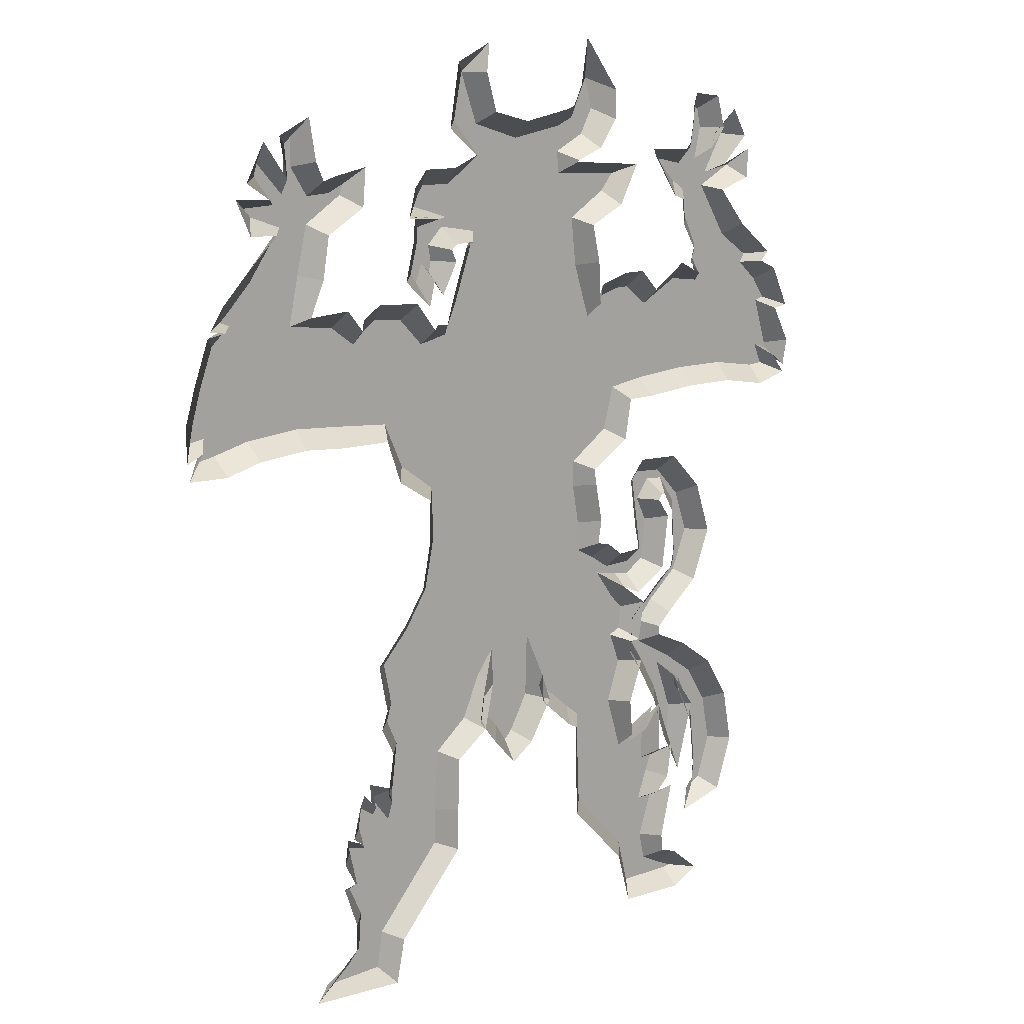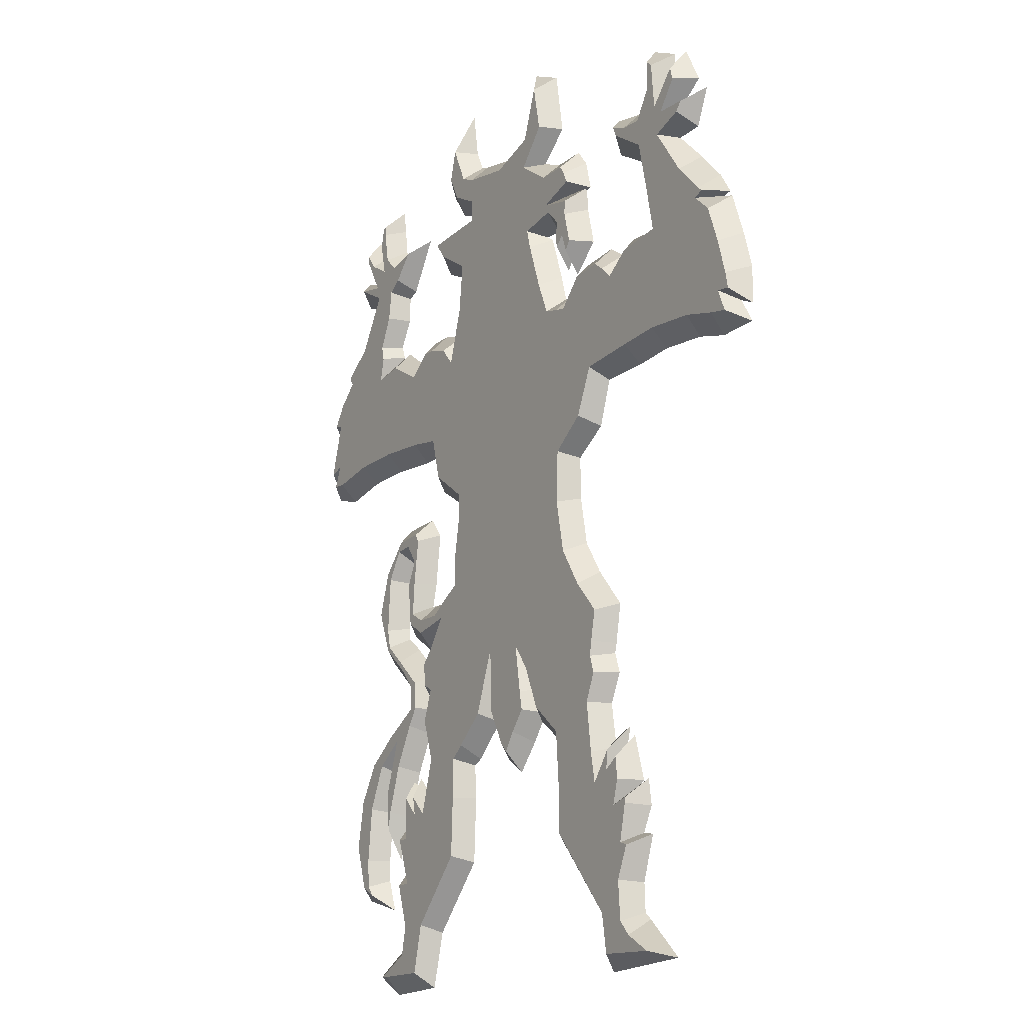
<metadata>
{"format":"obj","ext":"obj","renderer":"f3d","projection":"perspective","resolution":1024,"background":"white","views":[{"elev":14.3,"azim":140.0,"up":"+Y"},{"elev":-14.8,"azim":57.5,"up":"+Y"}]}
</metadata>
<code>
v -14.7 5.214 -1.5e-05
v -21.09 6.001 -1.5e-05
v 14.9 4.132 -1.5e-05
v -25.71 11.37 -1.5e-05
v 20.79 11.77 -1.5e-05
v 7.795 12.08 -1.5e-05
v -8.563 11.8 -1.5e-05
v -20.5 16.28 -1.5e-05
v 16.62 20.12 -1.5e-05
v 16.2 20.75 -1.5e-05
v -20.42 21.62 -1.5e-05
v 18.87 21.84 -1.5e-05
v 0.322 19.8 -1.5e-05
v -19.62 22.27 -1.5e-05
v -16.12 22.81 -1.5e-05
v -27.79 24.97 -1.5e-05
v 4.109 24.27 -1.5e-05
v -4.56 25.62 -1.5e-05
v -21.72 31.87 -1.5e-05
v 17.5 33.67 -1.5e-05
v -17.14 34.89 -1.5e-05
v 14.21 37.37 -1.5e-05
v -16.38 39.72 -1.5e-05
v -16.5 42.14 -1.5e-05
v -21.25 42.66 -1.5e-05
v -19.91 44.63 -1.5e-05
v -15.62 56.15 -1.5e-05
v 21.3 56.25 -1.5e-05
v 36.96 57.93 -1.5e-05
v 38.61 60.7 -1.5e-05
v 37.54 64.23 -1.5e-05
v -25.2 68.47 -1.5e-05
v -14.76 69.49 -1.5e-05
v 7.57 72.67 -1.5e-05
v 8.095 73.86 -1.5e-05
v -10.15 74.79 -1.5e-05
v -22.8 76.41 -1.5e-05
v 28.94 80.18 -1.5e-05
v -16.02 80.52 -1.5e-05
v 27.04 81.92 -1.5e-05
v 18.26 82.46 -1.5e-05
v -23.68 82.31 -1.5e-05
v -6.387 86.47 -1.5e-05
v -13.03 85.21 -1.5e-05
v 24.5 87.39 -1.5e-05
v -13.05 88.13 -1.5e-05
v 3.388 93.31 -1.5e-05
v -24.55 8.215 -1.5e-05
v -29.67 9.552 -1.5e-05
v 16.57 29.05 -1.5e-05
v 3.117 28.89 -1.5e-05
v -19.96 35.57 -1.5e-05
v 11.07 45.35 -1.5e-05
v -20.36 45.19 -1.5e-05
v -34.94 55.42 -1.5e-05
v 38.42 55.54 -1.5e-05
v -38.4 57.14 -1.5e-05
v 16.74 69.47 -1.5e-05
v 34.16 68.66 -1.5e-05
v 34.36 71.01 -1.5e-05
v 10.81 68.66 -1.5e-05
v -11.01 70.96 -1.5e-05
v -24.46 71.08 -1.5e-05
v 13.65 71.27 -1.5e-05
v 12.74 74.97 -1.5e-05
v -28.42 77.03 -1.5e-05
v 28.33 76.94 -1.5e-05
v 31.14 77.08 -1.5e-05
v 12.48 80.09 -1.5e-05
v 7.648 81.67 -1.5e-05
v -18.4 81.94 -1.5e-05
v 2.553 86.71 -1.5e-05
v -8.431 88.79 -1.5e-05
v 25.67 0.3632 -1.5e-05
v 20.73 7.343 -1.5e-05
v -20.34 11.35 -1.5e-05
v -21.83 12.84 -1.5e-05
v -23.37 13.46 -1.5e-05
v -8.24 18.29 -1.5e-05
v -19.32 21.58 -1.5e-05
v -8.449 21.61 -1.5e-05
v 4.749 25.11 -1.5e-05
v -17.46 26.12 -1.5e-05
v -3.568 28.43 -1.5e-05
v -17.81 33.72 -1.5e-05
v -25.56 45.39 -1.5e-05
v -10.88 47.7 -1.5e-05
v -10.62 49.39 -1.5e-05
v 34.33 55.38 -1.5e-05
v 16.12 56.12 -1.5e-05
v -18.61 56.13 -1.5e-05
v -38.89 59.81 -1.5e-05
v -36.59 67.97 -1.5e-05
v -17.04 69.47 -1.5e-05
v -34.58 68.92 -1.5e-05
v 35.76 68.9 -1.5e-05
v 9.214 69.58 -1.5e-05
v 10.24 71.08 -1.5e-05
v -31.52 73.21 -1.5e-05
v 12.56 77.42 -1.5e-05
v 32.62 80.47 -1.5e-05
v 11.13 81.74 -1.5e-05
v 21.72 81.85 -1.5e-05
v -27.49 86.86 -1.5e-05
v -23.06 3.631 -1.5e-05
v -21.31 4.219 -1.5e-05
v 22.02 14.13 -1.5e-05
v 20.9 16.59 -1.5e-05
v -21.17 17.75 -1.5e-05
v -25.2 18.59 -1.5e-05
v -23.41 22.39 -1.5e-05
v -16.25 32.25 -1.5e-05
v -15.04 35.86 -1.5e-05
v -20.56 37.01 -1.5e-05
v -22.12 38.27 -1.5e-05
v -20.77 45.11 -1.5e-05
v -21.99 49.13 -1.5e-05
v -14.93 51.96 -1.5e-05
v 14.63 51.84 -1.5e-05
v -38.4 56.34 -1.5e-05
v -24.34 56.5 -1.5e-05
v 25.57 56.64 -1.5e-05
v 10.25 66.32 -1.5e-05
v 9.856 66.75 -1.5e-05
v 24.73 69.03 -1.5e-05
v 23.25 72.38 -1.5e-05
v 31.62 73.83 -1.5e-05
v 5.451 74.44 -1.5e-05
v 22.57 76.48 -1.5e-05
v -21.55 76.91 -1.5e-05
v -23.1 81.61 -1.5e-05
v 23.02 81.48 -1.5e-05
v -26.78 81.58 -1.5e-05
v -1.412 85.62 -1.5e-05
v 27.79 85.87 -1.5e-05
v 15.8 -0.3758 -1.5e-05
v 20.85 4.608 -1.5e-05
v -22.41 11.65 -1.5e-05
v -31.5 15.1 -1.5e-05
v -22.39 16.4 -1.5e-05
v -16.44 18.95 -1.5e-05
v -18.56 19.14 -1.5e-05
v 19.58 20.89 -1.5e-05
v 7.58 21.77 -1.5e-05
v 2.727 22.51 -1.5e-05
v 15.93 24.38 -1.5e-05
v -22.54 24.42 -1.5e-05
v -17.66 27.15 -1.5e-05
v -16.01 28.34 -1.5e-05
v -11.23 41.33 -1.5e-05
v -11.64 43.66 -1.5e-05
v 38.62 57.19 -1.5e-05
v -36.8 58.34 -1.5e-05
v -38.55 63.76 -1.5e-05
v 18.91 67.19 -1.5e-05
v -11.52 68.57 -1.5e-05
v 7.92 69.28 -1.5e-05
v -23.93 69.79 -1.5e-05
v 18.59 78.75 -1.5e-05
v -8.038 81.24 -1.5e-05
v -32.17 81.12 -1.5e-05
v -11.04 82.43 -1.5e-05
v -29.98 85.37 -1.5e-05
v -24.01 84.91 -1.5e-05
v -7.44 86.76 -1.5e-05
v -24.41 87.29 -1.5e-05
v -23.33 -0.6466 -1.5e-05
v 21.66 3.969 -1.5e-05
v -25.75 13.52 -1.5e-05
v 21.65 16.64 -1.5e-05
v 16.17 19.37 -1.5e-05
v 18.19 19.25 -1.5e-05
v -30.43 20.67 -1.5e-05
v -7.354 22.16 -1.5e-05
v -23.9 27.82 -1.5e-05
v 17.26 27.16 -1.5e-05
v -20.21 29.57 -1.5e-05
v -16.06 29.62 -1.5e-05
v 16.81 29.98 -1.5e-05
v -17.26 29.64 -1.5e-05
v -20.26 30.49 -1.5e-05
v -25.28 34.91 -1.5e-05
v -17.12 39.78 -1.5e-05
v 11.99 40.68 -1.5e-05
v -21.82 43.21 -1.5e-05
v -15.79 47.38 -1.5e-05
v 18.71 68.2 -1.5e-05
v 36.02 68.38 -1.5e-05
v -35.55 69.87 -1.5e-05
v -22.9 73.8 -1.5e-05
v 7.539 74.35 -1.5e-05
v -13.95 76.55 -1.5e-05
v -8.123 81.42 -1.5e-05
v -31.58 82.52 -1.5e-05
v -16.21 -0.2441 -1.5e-05
v -26.32 0.8864 -1.5e-05
v 22.16 11.56 -1.5e-05
v 20.08 15.92 -1.5e-05
v -2.095 21.5 -1.5e-05
v -22 37.08 -1.5e-05
v -14.43 39.64 -1.5e-05
v -12.72 40.98 -1.5e-05
v -17.42 49.39 -1.5e-05
v 11 49.5 -1.5e-05
v 30.74 56.28 -1.5e-05
v -29.86 56.38 -1.5e-05
v 8.714 66.67 -1.5e-05
v -11.22 66.67 -1.5e-05
v 12.31 69.03 -1.5e-05
v 13.23 77.23 -1.5e-05
v -28.67 79.75 -1.5e-05
v -27.18 83.06 -1.5e-05
v 31.42 81.86 -1.5e-05
v 5.003 82.72 -1.5e-05
v -28.44 83.52 -1.5e-05
v 29.5 85.47 -1.5e-05
v 8.209 85.45 -1.5e-05
v 3.661 90.55 -1.5e-05
v 7.149 91.63 -1.5e-05
v -9.17 93.38 -1.5e-05
v 7.743 16.4 -1.5e-05
v -25.3 20.62 -1.5e-05
v 4.376 27.7 -1.5e-05
v -27.29 40.16 -1.5e-05
v -36.95 63.53 -1.5e-05
v -19.05 67.33 -1.5e-05
v 20.53 69.22 -1.5e-05
v -22.73 69.82 -1.5e-05
v 6.315 73.9 -1.5e-05
v 9.567 76.97 -1.5e-05
v -32.01 78.06 -1.5e-05
v 23.83 83.3 -1.5e-05
v -27.34 10.83 1.71
v -28.29 10.81 1.71
v -26.52 9.847 1.71
v -28.76 20.03 1.71
v -29.69 15.21 1.71
v -26.86 19.06 1.71
v -27.49 13.57 1.71
v -26.48 23.75 1.71
v -22.23 2.041 1.71
v -23.14 1.145 1.71
v -20 3.207 1.71
v -19.38 15.14 1.71
v -20.14 13.48 1.71
v -19.08 10.49 1.71
v -16.2 6.024 1.71
v -19.37 6.089 1.71
v -17.41 1.243 1.71
v -20.76 15.14 1.71
v -23.17 16.48 1.71
v -23.44 20.37 1.71
v -22.87 18.28 1.71
v -20.77 10.4 1.71
v -24.02 1.212 1.71
v -24.79 23.47 1.71
v -22.95 26.31 1.71
v -21.55 25.77 1.71
v -21.21 22.99 1.71
v -23.44 36.22 1.71
v -23.81 35.96 1.71
v -21.1 34.23 1.71
v -24.02 44.47 1.71
v -25.46 40.2 1.71
v -23.45 43.74 1.71
v -23.86 38.17 1.71
v -21.64 46.53 1.71
v -18.95 27.03 1.71
v -20.51 33.13 1.71
v -17.91 31.44 1.71
v -19.67 46.69 1.71
v -21.2 47.47 1.71
v -18.18 47.69 1.71
v -16.04 17.42 1.71
v -17.68 17.49 1.71
v -18.81 28.71 1.71
v -18.68 31.06 1.71
v -17.77 28.82 1.71
v -18.05 19.34 1.71
v -10.26 12.5 1.71
v -10.01 18.33 1.71
v -14.39 22.87 1.71
v -16.05 33.13 1.71
v -15.77 30.82 1.71
v -14.64 30.25 1.71
v -9.916 22.36 1.71
v -15.8 27.08 1.71
v -12.62 37.53 1.71
v -2.849 32.57 1.71
v -8.47 23.54 1.71
v -14.73 34.53 1.71
v -18.53 39.01 1.71
v -19 38.01 1.71
v -16.78 38.04 1.71
v -16.82 36.7 1.71
v -15.17 37.01 1.71
v -18.28 44.74 1.71
v -17.57 46.91 1.71
v -18.25 42.38 1.71
v -19.45 42.31 1.71
v -13.94 38.02 1.71
v -11.81 39.43 1.71
v 9.335 45.19 1.71
v -9.135 47.53 1.71
v -9.845 43.53 1.71
v -9.857 40.5 1.71
v -19.53 19.39 1.71
v -36.56 57.3 1.71
v -35.62 59.48 1.71
v -35 57.22 1.71
v -30.04 58.11 1.71
v -35.61 64.33 1.71
v -35.22 66.76 1.71
v -36.67 64.61 1.71
v -33.02 68.77 1.71
v -37.1 59.48 1.71
v -37.22 58.91 1.71
v -26.32 67.47 1.71
v -30.24 72.01 1.71
v -30.64 79.38 1.71
v -27.38 78.82 1.71
v -33.59 69.62 1.71
v -29.68 82.75 1.71
v -29.59 83.3 1.71
v -28.36 81.73 1.71
v -18.89 65.74 1.71
v -24.3 58.25 1.71
v -18.46 57.89 1.71
v -23.01 67.95 1.71
v -14.56 57.36 1.71
v -26.12 71.23 1.71
v -25.79 69.83 1.71
v -26.94 77.46 1.71
v -24.63 74.33 1.71
v -24.18 77.3 1.71
v -9.17 50.15 1.71
v -10.96 65.19 1.71
v -13.4 53.04 1.71
v -16.39 67.74 1.71
v -15.01 67.73 1.71
v -12.59 67.05 1.71
v -9.254 70.61 1.71
v 6.271 68.66 1.71
v -25.87 80.36 1.71
v -23.56 80.01 1.71
v -25.18 81.52 1.71
v -22.74 78.29 1.71
v -26.59 83.58 1.71
v -26.15 85.53 1.71
v -25.75 84.79 1.71
v -25.68 85.71 1.71
v -20.43 80.73 1.71
v -12.73 77.92 1.71
v -6.89 80.1 1.71
v -14.1 79.6 1.71
v -11.22 86.3 1.71
v -8.579 85.52 1.71
v -9.892 83.82 1.71
v -10.38 89.34 1.71
v -5.21 26.33 1.71
v 0.1188 21.77 1.71
v -0.7056 22.62 1.71
v 1.33 23.57 1.71
v -2.669 26.2 1.71
v 2.618 27.35 1.71
v 2.957 25.56 1.71
v 9.502 16.46 1.71
v 9.514 12.74 1.71
v 18.43 14.44 1.71
v 15.45 16.85 1.71
v 16.44 4.85 1.71
v 9.046 22.54 1.71
v 15.09 30.32 1.71
v 5.57 25.38 1.71
v 14.89 19.81 1.71
v 14.26 24.63 1.71
v 14.88 28.9 1.71
v 1.869 32.05 1.71
v 10.41 40.02 1.71
v 3.698 29.65 1.71
v 12.84 36.3 1.71
v 7.699 65.39 1.71
v 9.547 50.27 1.71
v 4.639 73.29 1.71
v 15.17 57.43 1.71
v 9.462 65 1.71
v 13.19 52.99 1.71
v 15.7 33.18 1.71
v 15.42 27.25 1.71
v 10.69 64.76 1.71
v 17.51 66.85 1.71
v 13.16 67.38 1.71
v 18.78 65.64 1.71
v 17.52 19.64 1.71
v 17.36 17.81 1.71
v 19.03 7.63 1.71
v 19.31 3.918 1.71
v 19.45 10.96 1.71
v 19.08 16.74 1.71
v 17.05 1.13 1.71
v 18.85 18.88 1.71
v 20.55 2.6 1.71
v 23.3 1.038 1.71
v 20.24 14.44 1.71
v 20.37 14.99 1.71
v 20.37 10.65 1.71
v 25.56 58.38 1.71
v 21.25 67.5 1.71
v 31 58 1.71
v 25.99 68.14 1.71
v 21.15 58.01 1.71
v 16.28 67.7 1.71
v 35.87 63.67 1.71
v 32.65 68.93 1.71
v 33.68 69.37 1.71
v 33.13 69.75 1.71
v 30.28 72.67 1.71
v 35.72 58.92 1.71
v 36.65 56.77 1.71
v 34.64 57.14 1.71
v 37.21 58.71 1.71
v 36.87 60.31 1.71
v 34.54 67.26 1.71
v 4.111 75.21 1.71
v -8.709 75.5 1.71
v 8.057 75.96 1.71
v 9.679 74.31 1.71
v 7.508 76.84 1.71
v 7.195 80.02 1.71
v 11.02 74.76 1.71
v 9.407 72.75 1.71
v 9.616 71.69 1.71
v 10.54 72.64 1.71
v 11.23 70.78 1.71
v 11.82 71.68 1.71
v 11.42 78.13 1.71
v 10.91 79.22 1.71
v 11.06 76.13 1.71
v 10.31 80.07 1.71
v -1.285 83.91 1.71
v -6.725 82.26 1.71
v -6.85 84.79 1.71
v 3.471 82.51 1.71
v 3.712 85.54 1.71
v 5.47 90.55 1.71
v 6.415 85.99 1.71
v 20.08 79.86 1.71
v 21.34 80.13 1.71
v 19.7 80.86 1.71
v 23.92 77.45 1.71
v 26.89 77.4 1.71
v 25 72.79 1.71
v 23.77 80.04 1.71
v 26.55 80.4 1.71
v 25.49 82.82 1.71
v 27.52 79.5 1.71
v 29.52 82.19 1.71
v 29.17 83.35 1.71
v 30.72 79.42 1.71
v 30.02 78.58 1.71
v 26.12 84.94 1.71
v 25.47 85.5 1.71
v -3.746 25.42 -1.5e-05
f 233 234 235
f 236 237 238
f 239 237 234
f 239 238 237
f 234 233 239
f 240 236 238
f 241 242 243
f 244 245 246
f 243 247 248
f 242 249 243
f 244 250 245
f 252 251 253
f 246 254 248
f 242 241 255
f 240 238 256
f 257 240 256
f 258 252 259
f 260 261 262
f 263 264 265
f 265 264 266
f 266 264 261
f 261 260 266
f 263 265 267
f 257 256 258
f 258 268 257
f 261 269 262
f 258 259 268
f 262 269 270
f 253 259 252
f 267 271 272
f 272 263 267
f 273 272 271
f 274 275 244
f 274 244 246
f 257 268 276
f 277 276 278
f 278 270 277
f 276 268 278
f 275 274 279
f 277 270 269
f 246 247 280
f 281 274 280
f 282 274 281
f 274 246 280
f 283 284 285
f 282 286 287
f 288 285 289
f 290 285 287
f 291 283 285
f 248 247 246
f 243 249 247
f 292 293 294
f 295 296 294
f 295 294 293
f 271 297 298
f 292 299 300
f 299 297 300
f 298 297 299
f 292 300 293
f 285 288 291
f 296 301 294
f 301 296 288
f 301 288 302
f 303 304 305
f 306 303 305
f 288 306 302
f 288 289 306
f 273 271 298
f 286 282 281
f 307 244 275
f 309 308 310
f 309 311 312
f 313 314 312
f 312 315 313
f 312 316 309
f 316 317 309
f 312 318 315
f 318 319 315
f 322 315 319
f 310 311 309
f 324 323 325
f 311 318 312
f 326 327 328
f 329 327 326
f 328 330 326
f 331 318 332
f 333 331 334
f 333 319 331
f 319 318 331
f 335 333 334
f 318 327 329
f 311 327 318
f 330 336 337
f 338 336 330
f 339 326 340
f 337 341 340
f 342 337 343
f 340 326 337
f 330 337 326
f 321 333 344
f 321 320 333
f 344 333 345
f 325 321 344
f 346 344 345
f 333 335 345
f 347 345 335
f 349 348 350
f 346 350 348
f 351 349 350
f 344 346 348
f 345 347 352
f 325 323 321
f 353 354 355
f 357 356 358
f 357 359 356
f 360 285 290
f 290 287 286
f 362 361 363
f 363 364 362
f 364 363 365
f 363 366 365
f 285 360 289
f 368 369 370
f 370 367 368
f 371 369 368
f 372 373 374
f 372 375 376
f 375 367 370
f 375 372 367
f 377 372 376
f 289 365 378
f 289 364 365
f 306 378 303
f 303 378 379
f 380 381 378
f 382 336 383
f 343 337 382
f 336 304 383
f 384 342 343
f 385 386 382
f 382 383 387
f 383 304 303
f 289 378 306
f 378 381 379
f 380 373 381
f 388 381 373
f 389 377 376
f 380 374 373
f 373 372 377
f 387 385 382
f 390 391 392
f 390 385 393
f 386 385 390
f 394 370 395
f 396 371 397
f 398 369 371
f 399 395 370
f 371 396 398
f 371 400 397
f 370 369 399
f 401 395 399
f 402 397 400
f 403 402 400
f 369 398 404
f 369 404 405
f 396 406 398
f 391 390 393
f 393 407 408
f 407 409 410
f 411 407 393
f 391 412 392
f 410 409 413
f 407 410 408
f 414 415 416
f 410 414 417
f 410 413 414
f 385 411 393
f 418 413 409
f 419 418 420
f 418 421 422
f 413 423 414
f 422 413 418
f 409 420 418
f 416 417 414
f 342 424 425
f 425 424 354
f 426 427 428
f 424 426 429
f 427 430 428
f 426 428 429
f 431 432 433
f 342 384 424
f 434 435 433
f 433 430 431
f 435 430 433
f 428 436 437
f 428 430 438
f 431 430 427
f 437 439 428
f 440 441 354
f 424 440 354
f 442 441 440
f 440 443 444
f 357 358 441
f 357 441 442
f 440 424 443
f 439 429 428
f 424 429 443
f 444 446 445
f 444 443 446
f 447 448 449
f 425 354 353
f 450 448 447
f 451 450 452
f 450 451 453
f 417 451 452
f 448 450 453
f 454 455 453
f 451 454 453
f 454 451 456
f 457 458 454
f 459 456 460
f 457 454 456
f 460 456 451
f 461 455 454
f 461 462 455
f 410 417 452
f 382 337 336
f 49 48 235 234
f 48 4 233 235
f 173 139 237 236
f 139 49 234 237
f 169 110 238 239
f 4 169 239 233
f 16 173 236 240
f 106 105 241 243
f 77 76 246 245
f 2 106 243 248
f 167 195 249 242
f 8 140 250 244
f 140 77 245 250
f 222 78 251 252
f 78 109 253 251
f 76 138 254 246
f 138 2 248 254
f 105 196 255 241
f 196 167 242 255
f 110 111 256 238
f 175 16 240 257
f 147 222 252 258
f 52 200 260 262
f 86 224 264 263
f 115 185 265 266
f 224 182 261 264
f 200 115 266 260
f 185 116 267 265
f 111 147 258 256
f 182 19 269 261
f 14 83 268 259
f 112 52 262 270
f 109 14 259 253
f 116 54 271 267
f 117 86 263 272
f 203 117 272 273
f 177 175 257 276
f 181 177 276 277
f 149 112 270 278
f 83 149 278 268
f 141 80 279 274
f 80 142 275 279
f 19 181 277 269
f 1 7 280 247
f 7 79 281 280
f 15 141 274 282
f 85 180 284 283
f 180 178 285 284
f 148 15 282 287
f 178 148 287 285
f 113 85 283 291
f 195 1 247 249
f 23 183 292 294
f 21 113 296 295
f 114 21 295 293
f 54 26 297 271
f 183 24 299 292
f 26 25 300 297
f 24 186 298 299
f 25 114 293 300
f 113 291 288
f 201 23 294 301
f 113 288 296
f 202 201 301 302
f 87 151 305 304
f 151 150 306 305
f 150 202 302 306
f 186 203 273 298
f 79 81 286 281
f 11 8 244 307
f 142 11 307 275
f 153 120 308 309
f 120 55 310 308
f 93 154 314 313
f 154 225 312 314
f 95 93 313 315
f 225 92 316 312
f 92 57 317 316
f 57 153 309 317
f 211 161 320 321
f 161 231 320
f 189 95 315 322
f 99 189 322 319
f 55 206 311 310
f 163 194 323 324
f 212 163 324 325
f 121 91 328 327
f 226 228 329 326
f 91 27 330 328
f 32 158 332 318
f 158 63 331 332
f 63 190 334 331
f 66 99 319 333
f 190 37 335 334
f 228 32 318 329
f 206 121 327 311
f 118 88 336 338
f 27 118 338 330
f 94 226 326 339
f 33 94 339 340
f 208 156 341 337
f 156 33 340 341
f 62 208 337 342
f 231 66 333 320
f 133 212 325 344
f 131 42 346 345
f 37 130 347 335
f 104 215 348 349
f 42 164 350 346
f 166 104 349 351
f 164 166 351 350
f 215 133 344 348
f 130 71 352 347
f 71 131 345 352
f 194 211 321 323
f 160 39 355 354
f 39 192 353 355
f 44 162 358 356
f 46 44 356 359
f 165 73 359 357
f 73 220 359
f 220 46 359
f 174 463 360 290
f 81 174 290 286
f 199 13 361 362
f 13 145 363 361
f 18 199 362 364
f 145 82 366 363
f 82 223 365 366
f 463 84 289 360
f 221 6 368 367
f 6 3 371 368
f 17 144 372 374
f 9 146 376 375
f 171 9 375 370
f 144 221 367 372
f 223 51 378 365
f 84 18 364 289
f 184 53 303 379
f 51 380 378
f 207 157 343 382
f 88 87 304 336
f 157 229 384 343
f 124 207 382 386
f 204 119 387 383
f 53 204 383 303
f 22 184 379 381
f 20 22 381 388
f 179 20 388 373
f 176 50 377 389
f 146 176 389 376
f 51 17 374 380
f 50 179 373 377
f 119 90 385 387
f 209 123 390 392
f 123 124 386 390
f 10 171 370 394
f 137 75 396 397
f 3 136 400 371
f 198 108 399 369
f 12 10 394
f 172 12 394 395
f 143 172 395 401
f 108 143 401 399
f 168 137 397 402
f 74 168 402 403
f 136 74 403 400
f 5 107 404 398
f 107 170 405 404
f 170 198 369 405
f 75 197 406 396
f 197 5 398 406
f 155 187 391 393
f 227 155 393 408
f 122 205 409 407
f 28 122 407 411
f 187 58 412 391
f 58 209 392 412
f 125 227 408 410
f 59 96 415 414
f 96 60 416 415
f 90 28 411 385
f 56 29 418 419
f 89 56 419 420
f 29 152 421 418
f 152 30 422 421
f 31 188 423 413
f 188 59 414 423
f 30 31 413 422
f 205 89 420 409
f 60 127 417 416
f 36 62 342 425
f 191 35 427 426
f 128 191 426 424
f 34 97 432 431
f 97 98 433 432
f 229 128 424 384
f 61 64 435 434
f 98 61 434 433
f 64 65 430 435
f 230 210 436 428
f 210 69 437 436
f 65 100 438 430
f 100 230 428 438
f 35 34 431 427
f 69 102 439 437
f 193 160 354 441
f 134 43 442 440
f 72 134 440 444
f 162 193 441 358
f 43 165 357 442
f 102 70 429 439
f 70 214 443 429
f 219 47 445
f 47 218 445
f 217 219 445 446
f 218 72 444 445
f 214 217 446 443
f 103 41 449 448
f 41 159 447 449
f 192 36 425 353
f 159 129 450 447
f 129 126 452 450
f 127 67 451 417
f 132 103 448 453
f 232 132 453 455
f 213 216 458 457
f 216 40 454 458
f 101 38 456 459
f 68 101 459 460
f 38 213 457 456
f 67 68 460 451
f 40 135 461 454
f 135 45 462 461
f 45 232 455 462
f 126 125 410 452

</code>
